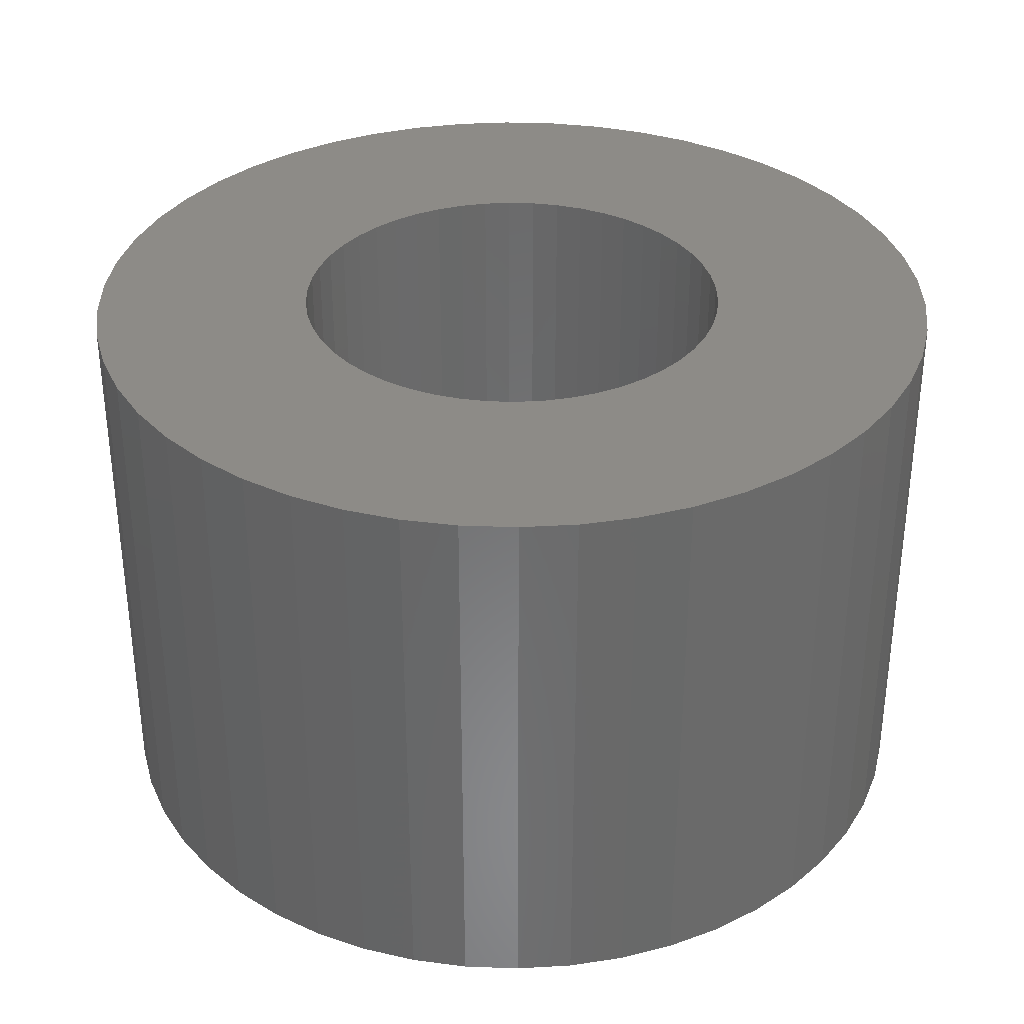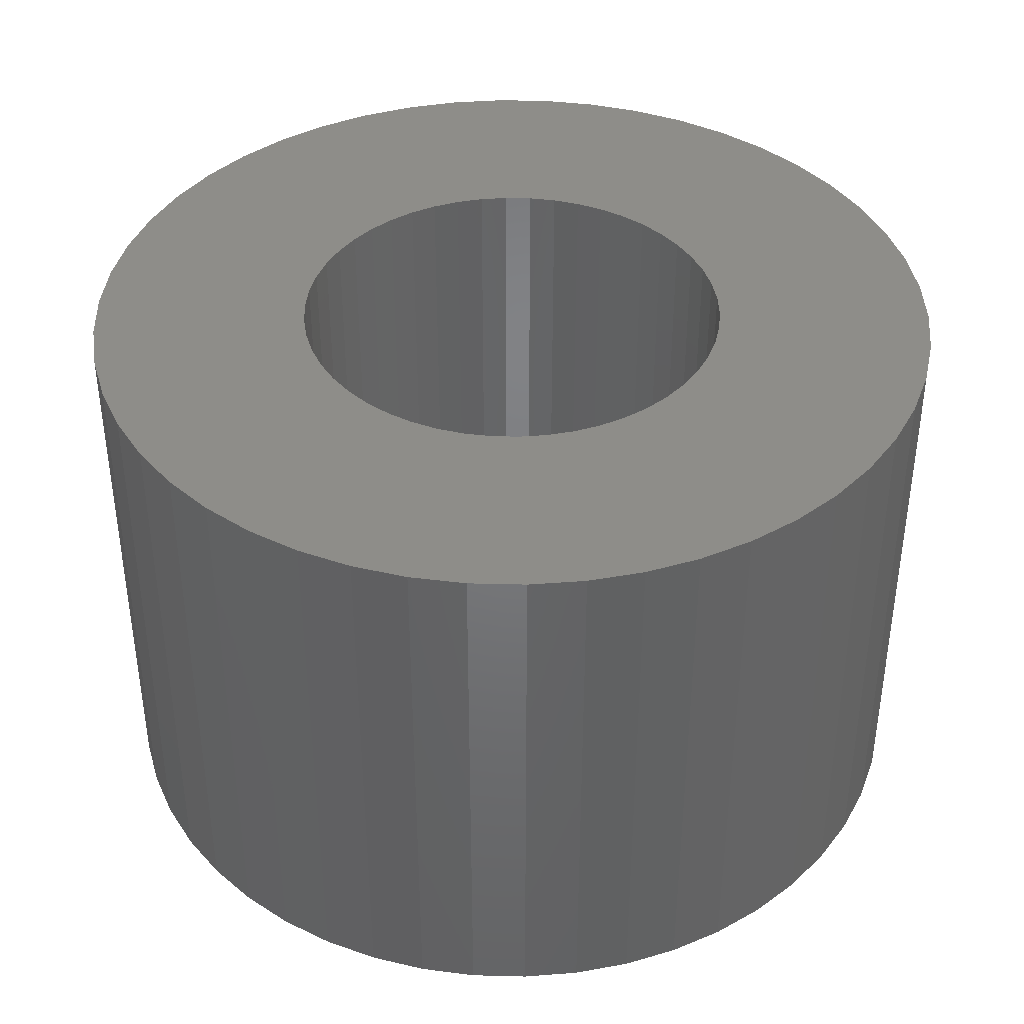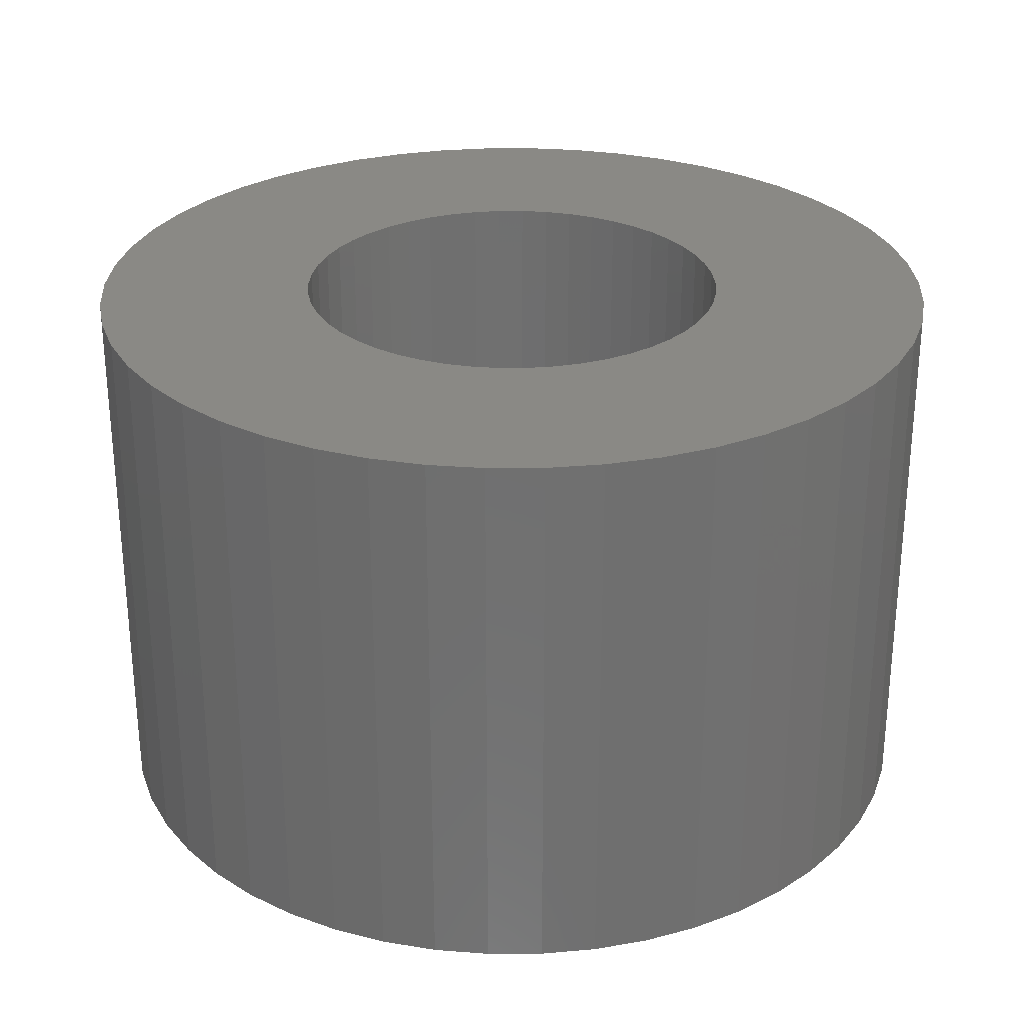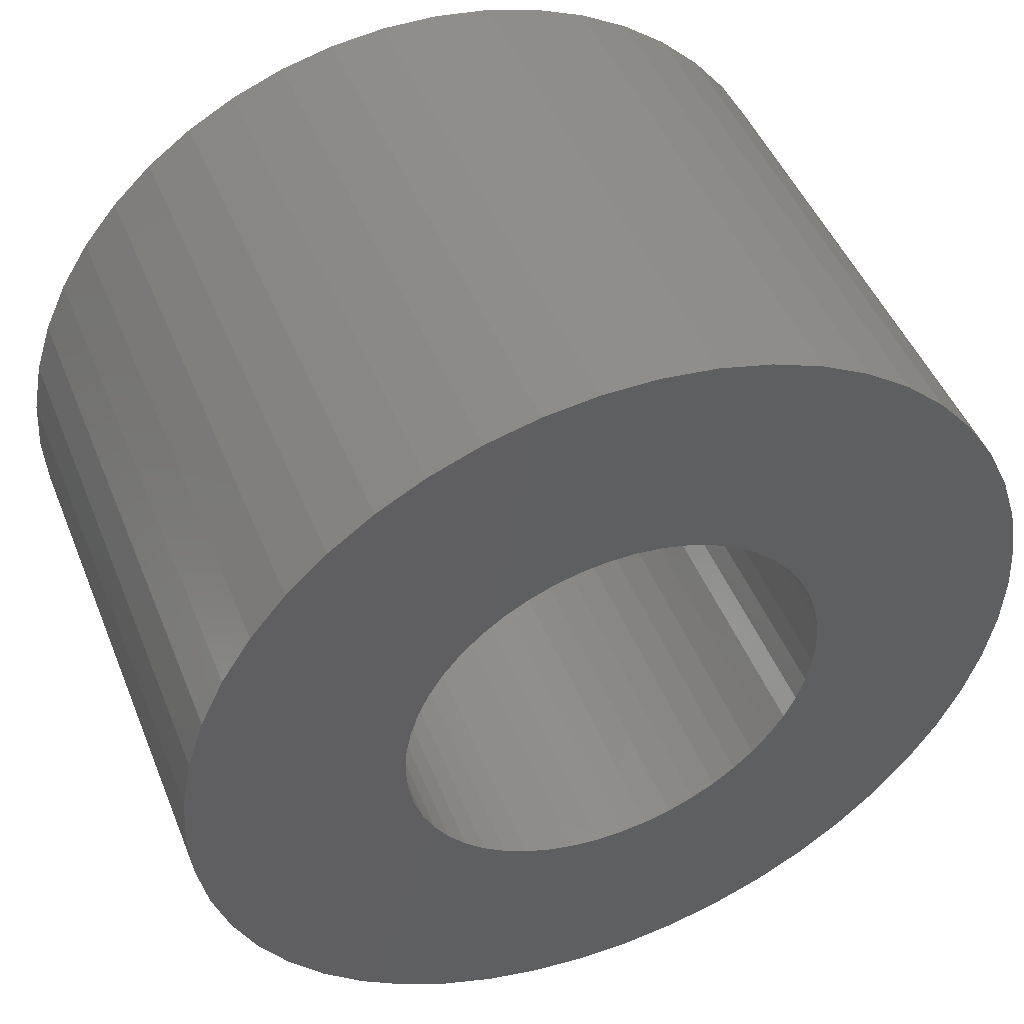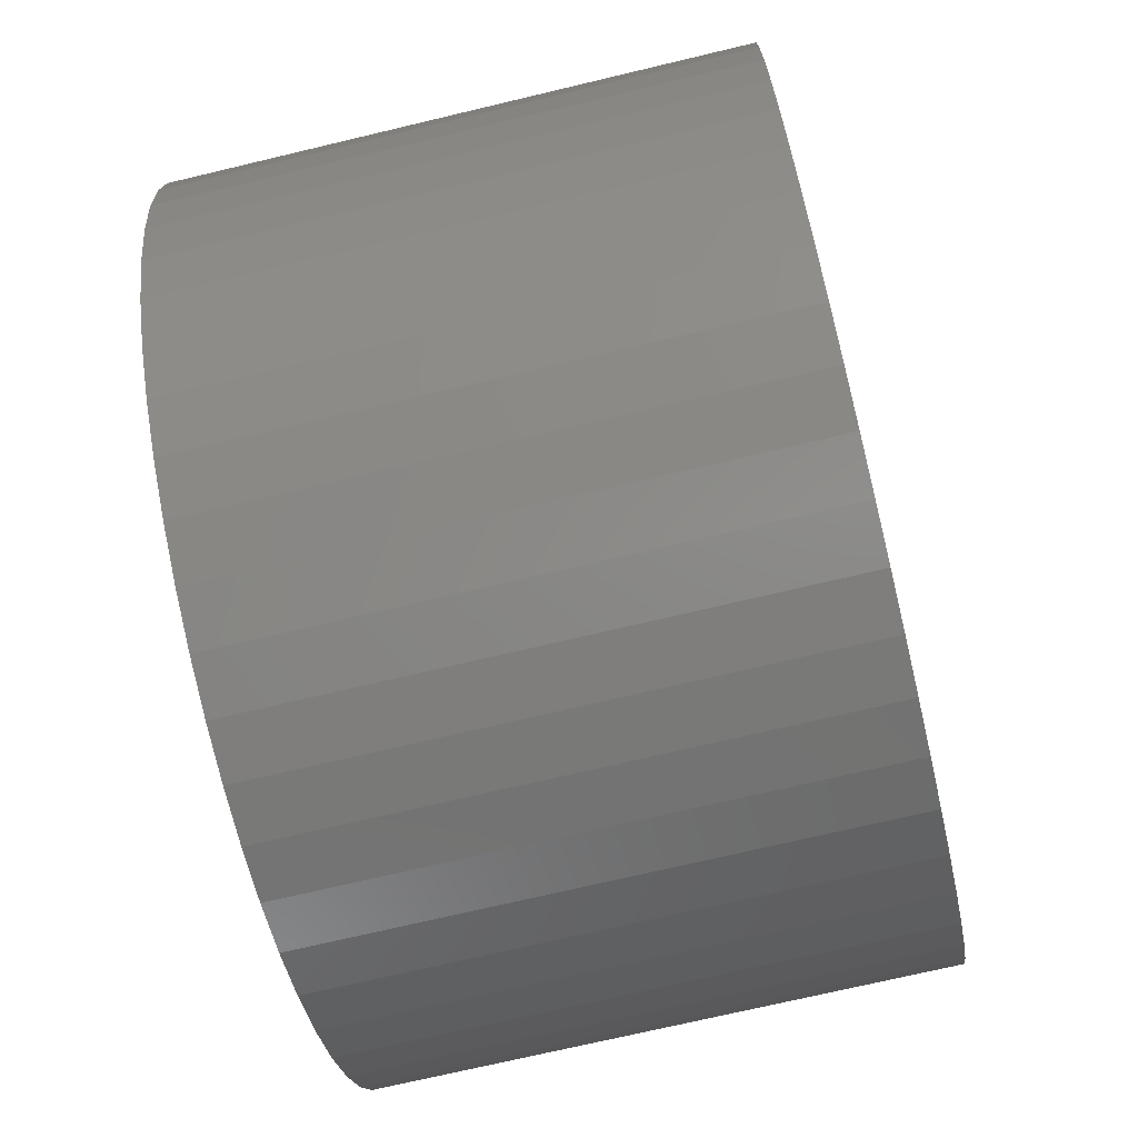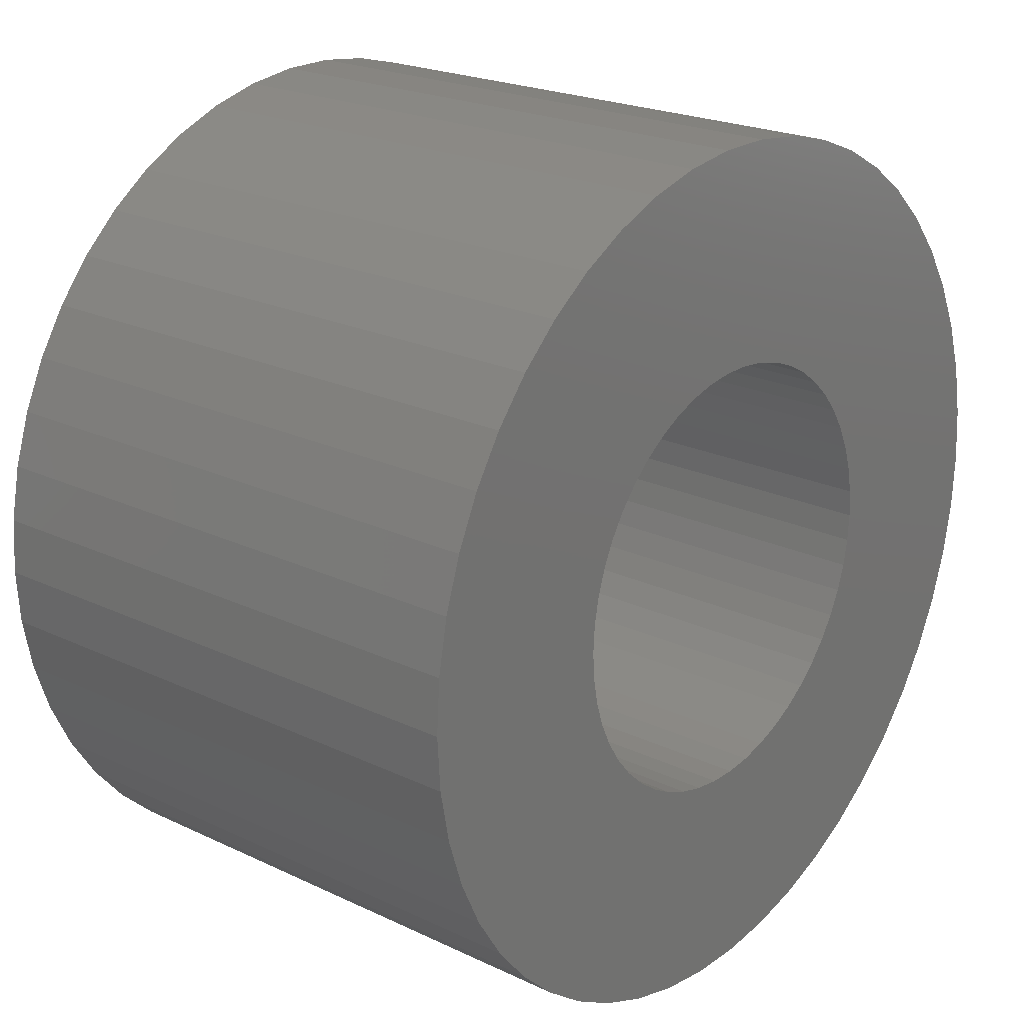
<metadata>
{"format":"stl","ext":"stl","renderer":"f3d","projection":"perspective","resolution":1024,"background":"white","views":[{"elev":34.0,"azim":-170.0,"up":"+Z"},{"elev":39.8,"azim":124.2,"up":"+Z"},{"elev":28.1,"azim":-72.4,"up":"+Z"},{"elev":47.2,"azim":158.6,"up":"+Y"},{"elev":-71.6,"azim":103.4,"up":"+Y"},{"elev":22.1,"azim":129.6,"up":"+Y"}]}
</metadata>
<code>
# stl→obj: 200 verts, 400 faces
v 5.5 0 3.5
v 5.457 0.6893 -3.5
v 5.457 0.6893 3.5
v 5.5 0 -3.5
v -5.5 0 -3.5
v -5.457 0.6893 3.5
v -5.457 0.6893 -3.5
v -5.5 0 3.5
v 0.3453 5.489 -3.5
v -0.3453 5.489 3.5
v 0.3453 5.489 3.5
v -0.3453 5.489 -3.5
v -0.3453 -5.489 -3.5
v 0.3453 -5.489 3.5
v -0.3453 -5.489 3.5
v 0.3453 -5.489 -3.5
v 4.009 3.765 -3.5
v 3.506 4.238 3.5
v 4.009 3.765 3.5
v 3.506 4.238 -3.5
v -3.506 4.238 -3.5
v -4.009 3.765 3.5
v -3.506 4.238 3.5
v -4.009 3.765 -3.5
v -1.7 5.231 -3.5
v -2.342 4.977 3.5
v -1.7 5.231 3.5
v -2.342 4.977 -3.5
v 4.009 -3.765 3.5
v 4.45 -3.233 -3.5
v 4.45 -3.233 3.5
v 4.009 -3.765 -3.5
v 5.114 2.025 3.5
v 4.82 2.65 -3.5
v 4.82 2.65 3.5
v 5.114 2.025 -3.5
v 2.342 4.977 -3.5
v 1.7 5.231 3.5
v 2.342 4.977 3.5
v 1.7 5.231 -3.5
v 1.031 5.403 3.5
v 1.031 5.403 -3.5
v 2.947 4.644 -3.5
v 2.947 4.644 3.5
v -4.82 2.65 -3.5
v -4.45 3.233 3.5
v -4.45 3.233 -3.5
v -4.82 2.65 3.5
v 2.75 0 3.5
v 2.728 0.3447 3.5
v 5.327 1.368 3.5
v 5.457 -0.6893 3.5
v 2.664 0.6839 3.5
v 2.728 -0.3447 3.5
v 2.557 1.012 3.5
v 5.327 -1.368 3.5
v 2.41 1.325 3.5
v 4.45 3.233 3.5
v 2.664 -0.6839 3.5
v 2.225 1.616 3.5
v 5.114 -2.025 3.5
v 2.005 1.883 3.5
v 2.557 -1.012 3.5
v 1.753 2.119 3.5
v 4.82 -2.65 3.5
v 2.41 -1.325 3.5
v 1.474 2.322 3.5
v 1.171 2.488 3.5
v 0.8498 2.615 3.5
v 0.5153 2.701 3.5
v 0.1727 2.745 3.5
v -0.1727 2.745 3.5
v -0.5153 2.701 3.5
v -1.031 5.403 3.5
v -0.8498 2.615 3.5
v -1.171 2.488 3.5
v -1.474 2.322 3.5
v -2.947 4.644 3.5
v -1.753 2.119 3.5
v -2.005 1.883 3.5
v -2.225 1.616 3.5
v -2.41 1.325 3.5
v 2.225 -1.616 3.5
v 2.005 -1.883 3.5
v 3.506 -4.238 3.5
v 1.753 -2.119 3.5
v 2.947 -4.644 3.5
v 1.474 -2.322 3.5
v 2.342 -4.977 3.5
v 1.171 -2.488 3.5
v 1.7 -5.231 3.5
v 0.8498 -2.615 3.5
v 1.031 -5.403 3.5
v 0.5153 -2.701 3.5
v 0.1727 -2.745 3.5
v -0.1727 -2.745 3.5
v -0.5153 -2.701 3.5
v -1.031 -5.403 3.5
v -0.8498 -2.615 3.5
v -1.7 -5.231 3.5
v -1.171 -2.488 3.5
v -2.342 -4.977 3.5
v -1.474 -2.322 3.5
v -2.947 -4.644 3.5
v -1.753 -2.119 3.5
v -3.506 -4.238 3.5
v -2.005 -1.883 3.5
v -4.009 -3.765 3.5
v -2.225 -1.616 3.5
v -4.45 -3.233 3.5
v -2.41 -1.325 3.5
v -4.82 -2.65 3.5
v -2.557 -1.012 3.5
v -5.114 -2.025 3.5
v -2.664 -0.6839 3.5
v -5.327 -1.368 3.5
v -2.728 -0.3447 3.5
v -5.457 -0.6893 3.5
v -2.75 0 3.5
v -2.557 1.012 3.5
v -5.114 2.025 3.5
v -2.664 0.6839 3.5
v -5.327 1.368 3.5
v -2.728 0.3447 3.5
v -2.947 4.644 -3.5
v -1.031 5.403 -3.5
v 2.75 0 -3.5
v 5.457 -0.6893 -3.5
v 2.728 -0.3447 -3.5
v 5.327 -1.368 -3.5
v 2.664 -0.6839 -3.5
v 5.114 -2.025 -3.5
v 2.728 0.3447 -3.5
v 2.557 -1.012 -3.5
v 4.82 -2.65 -3.5
v 5.327 1.368 -3.5
v 2.41 -1.325 -3.5
v 2.664 0.6839 -3.5
v 2.225 -1.616 -3.5
v 2.005 -1.883 -3.5
v 3.506 -4.238 -3.5
v 2.557 1.012 -3.5
v 1.753 -2.119 -3.5
v 2.947 -4.644 -3.5
v 2.41 1.325 -3.5
v 1.474 -2.322 -3.5
v 2.342 -4.977 -3.5
v 1.171 -2.488 -3.5
v 1.7 -5.231 -3.5
v 0.8498 -2.615 -3.5
v 1.031 -5.403 -3.5
v 0.5153 -2.701 -3.5
v 0.1727 -2.745 -3.5
v -0.1727 -2.745 -3.5
v -0.5153 -2.701 -3.5
v -1.031 -5.403 -3.5
v -0.8498 -2.615 -3.5
v -1.7 -5.231 -3.5
v -1.171 -2.488 -3.5
v -2.342 -4.977 -3.5
v -1.474 -2.322 -3.5
v -2.947 -4.644 -3.5
v -1.753 -2.119 -3.5
v -3.506 -4.238 -3.5
v -2.005 -1.883 -3.5
v -4.009 -3.765 -3.5
v -2.225 -1.616 -3.5
v -4.45 -3.233 -3.5
v -4.82 -2.65 -3.5
v -2.41 -1.325 -3.5
v 4.45 3.233 -3.5
v 2.225 1.616 -3.5
v 2.005 1.883 -3.5
v 1.753 2.119 -3.5
v 1.474 2.322 -3.5
v 1.171 2.488 -3.5
v 0.8498 2.615 -3.5
v 0.5153 2.701 -3.5
v 0.1727 2.745 -3.5
v -0.1727 2.745 -3.5
v -0.5153 2.701 -3.5
v -0.8498 2.615 -3.5
v -1.171 2.488 -3.5
v -1.474 2.322 -3.5
v -1.753 2.119 -3.5
v -2.005 1.883 -3.5
v -2.225 1.616 -3.5
v -2.41 1.325 -3.5
v -2.557 1.012 -3.5
v -5.114 2.025 -3.5
v -2.664 0.6839 -3.5
v -5.327 1.368 -3.5
v -2.728 0.3447 -3.5
v -2.75 0 -3.5
v -2.557 -1.012 -3.5
v -5.114 -2.025 -3.5
v -2.664 -0.6839 -3.5
v -5.327 -1.368 -3.5
v -2.728 -0.3447 -3.5
v -5.457 -0.6893 -3.5
f 1 2 3
f 2 1 4
f 5 6 7
f 6 5 8
f 9 10 11
f 10 9 12
f 13 14 15
f 14 13 16
f 17 18 19
f 18 17 20
f 21 22 23
f 22 21 24
f 25 26 27
f 26 25 28
f 29 30 31
f 30 29 32
f 33 34 35
f 34 33 36
f 37 38 39
f 38 37 40
f 40 41 38
f 41 40 42
f 43 39 44
f 39 43 37
f 45 46 47
f 46 45 48
f 47 22 24
f 22 47 46
f 49 1 3
f 50 3 51
f 1 49 52
f 53 51 33
f 54 52 49
f 55 33 35
f 52 54 56
f 57 35 58
f 59 56 54
f 60 58 19
f 56 59 61
f 62 19 18
f 63 61 59
f 64 18 44
f 61 63 65
f 66 65 63
f 3 50 49
f 51 53 50
f 33 55 53
f 35 57 55
f 67 44 39
f 58 60 57
f 19 62 60
f 18 64 62
f 68 39 38
f 44 67 64
f 39 68 67
f 69 38 41
f 38 69 68
f 41 70 69
f 11 70 41
f 11 71 70
f 11 72 71
f 10 72 11
f 10 73 72
f 74 73 10
f 73 74 75
f 27 75 74
f 75 27 76
f 26 76 27
f 76 26 77
f 78 77 26
f 77 78 79
f 23 79 78
f 79 23 80
f 22 80 23
f 80 22 81
f 46 81 22
f 48 82 46
f 81 46 82
f 65 66 31
f 83 31 66
f 31 83 29
f 84 29 83
f 29 84 85
f 86 85 84
f 85 86 87
f 88 87 86
f 87 88 89
f 90 89 88
f 89 90 91
f 92 91 90
f 91 92 93
f 94 93 92
f 94 14 93
f 95 14 94
f 96 14 95
f 96 15 14
f 97 15 96
f 98 97 99
f 97 98 15
f 100 99 101
f 102 101 103
f 99 100 98
f 104 103 105
f 106 105 107
f 108 107 109
f 101 102 100
f 110 109 111
f 112 111 113
f 114 113 115
f 116 115 117
f 103 104 102
f 118 117 119
f 82 48 120
f 121 120 48
f 105 106 104
f 120 121 122
f 107 108 106
f 123 122 121
f 109 110 108
f 122 123 124
f 111 112 110
f 6 124 123
f 113 114 112
f 124 6 119
f 115 116 114
f 8 119 6
f 117 118 116
f 119 8 118
f 125 23 78
f 23 125 21
f 12 74 10
f 74 12 126
f 127 4 128
f 129 128 130
f 4 127 2
f 131 130 132
f 133 2 127
f 134 132 135
f 2 133 136
f 137 135 30
f 138 136 133
f 139 30 32
f 136 138 36
f 140 32 141
f 142 36 138
f 143 141 144
f 36 142 34
f 145 34 142
f 128 129 127
f 130 131 129
f 132 134 131
f 135 137 134
f 146 144 147
f 30 139 137
f 32 140 139
f 141 143 140
f 148 147 149
f 144 146 143
f 147 148 146
f 150 149 151
f 149 150 148
f 151 152 150
f 16 152 151
f 16 153 152
f 16 154 153
f 13 154 16
f 13 155 154
f 156 155 13
f 155 156 157
f 158 157 156
f 157 158 159
f 160 159 158
f 159 160 161
f 162 161 160
f 161 162 163
f 164 163 162
f 163 164 165
f 166 165 164
f 165 166 167
f 168 167 166
f 169 170 168
f 167 168 170
f 34 145 171
f 172 171 145
f 171 172 17
f 173 17 172
f 17 173 20
f 174 20 173
f 20 174 43
f 175 43 174
f 43 175 37
f 176 37 175
f 37 176 40
f 177 40 176
f 40 177 42
f 178 42 177
f 178 9 42
f 179 9 178
f 180 9 179
f 180 12 9
f 181 12 180
f 126 181 182
f 181 126 12
f 25 182 183
f 28 183 184
f 182 25 126
f 125 184 185
f 21 185 186
f 24 186 187
f 183 28 25
f 47 187 188
f 45 188 189
f 190 189 191
f 192 191 193
f 184 125 28
f 7 193 194
f 170 169 195
f 196 195 169
f 185 21 125
f 195 196 197
f 186 24 21
f 198 197 196
f 187 47 24
f 197 198 199
f 188 45 47
f 200 199 198
f 189 190 45
f 199 200 194
f 191 192 190
f 5 194 200
f 193 7 192
f 194 5 7
f 16 93 14
f 93 16 151
f 51 36 33
f 36 51 136
f 3 136 51
f 136 3 2
f 58 17 19
f 17 58 171
f 35 171 58
f 171 35 34
f 42 11 41
f 11 42 9
f 20 44 18
f 44 20 43
f 190 48 45
f 48 190 121
f 7 123 192
f 123 7 6
f 52 4 1
f 4 52 128
f 141 29 85
f 29 141 32
f 31 135 65
f 135 31 30
f 149 89 91
f 89 149 147
f 192 121 190
f 121 192 123
f 28 78 26
f 78 28 125
f 126 27 74
f 27 126 25
f 61 130 56
f 130 61 132
f 56 128 52
f 128 56 130
f 147 87 89
f 87 147 144
f 65 132 61
f 132 65 135
f 160 100 102
f 100 160 158
f 166 110 168
f 110 166 108
f 200 8 5
f 8 200 118
f 198 118 200
f 118 198 116
f 196 116 198
f 116 196 114
f 151 91 93
f 91 151 149
f 144 85 87
f 85 144 141
f 156 15 98
f 15 156 13
f 158 98 100
f 98 158 156
f 166 106 108
f 106 166 164
f 169 114 196
f 114 169 112
f 168 112 169
f 112 168 110
f 162 102 104
f 102 162 160
f 164 104 106
f 104 164 162
f 127 50 133
f 50 127 49
f 119 193 124
f 193 119 194
f 180 71 72
f 71 180 179
f 174 62 64
f 62 174 173
f 186 79 80
f 79 186 185
f 183 75 76
f 75 183 182
f 142 57 145
f 57 142 55
f 177 68 69
f 68 177 176
f 175 64 67
f 64 175 174
f 82 187 81
f 187 82 188
f 81 186 80
f 186 81 187
f 124 191 122
f 191 124 193
f 184 76 77
f 76 184 183
f 181 72 73
f 72 181 180
f 140 83 139
f 83 140 84
f 155 99 97
f 99 155 157
f 152 95 94
f 95 152 153
f 138 55 142
f 55 138 53
f 133 53 138
f 53 133 50
f 172 62 173
f 62 172 60
f 145 60 172
f 60 145 57
f 178 69 70
f 69 178 177
f 179 70 71
f 70 179 178
f 120 188 82
f 188 120 189
f 185 77 79
f 77 185 184
f 182 73 75
f 73 182 181
f 129 49 127
f 49 129 54
f 146 90 88
f 90 146 148
f 117 194 119
f 194 117 199
f 113 197 115
f 197 113 195
f 148 92 90
f 92 148 150
f 150 94 92
f 94 150 152
f 176 67 68
f 67 176 175
f 122 189 120
f 189 122 191
f 134 59 131
f 59 134 63
f 131 54 129
f 54 131 59
f 137 63 134
f 63 137 66
f 139 66 137
f 66 139 83
f 153 96 95
f 96 153 154
f 157 101 99
f 101 157 159
f 107 167 109
f 167 107 165
f 111 195 113
f 195 111 170
f 115 199 117
f 199 115 197
f 143 88 86
f 88 143 146
f 140 86 84
f 86 140 143
f 154 97 96
f 97 154 155
f 159 103 101
f 103 159 161
f 109 170 111
f 170 109 167
f 163 107 105
f 107 163 165
f 161 105 103
f 105 161 163

</code>
